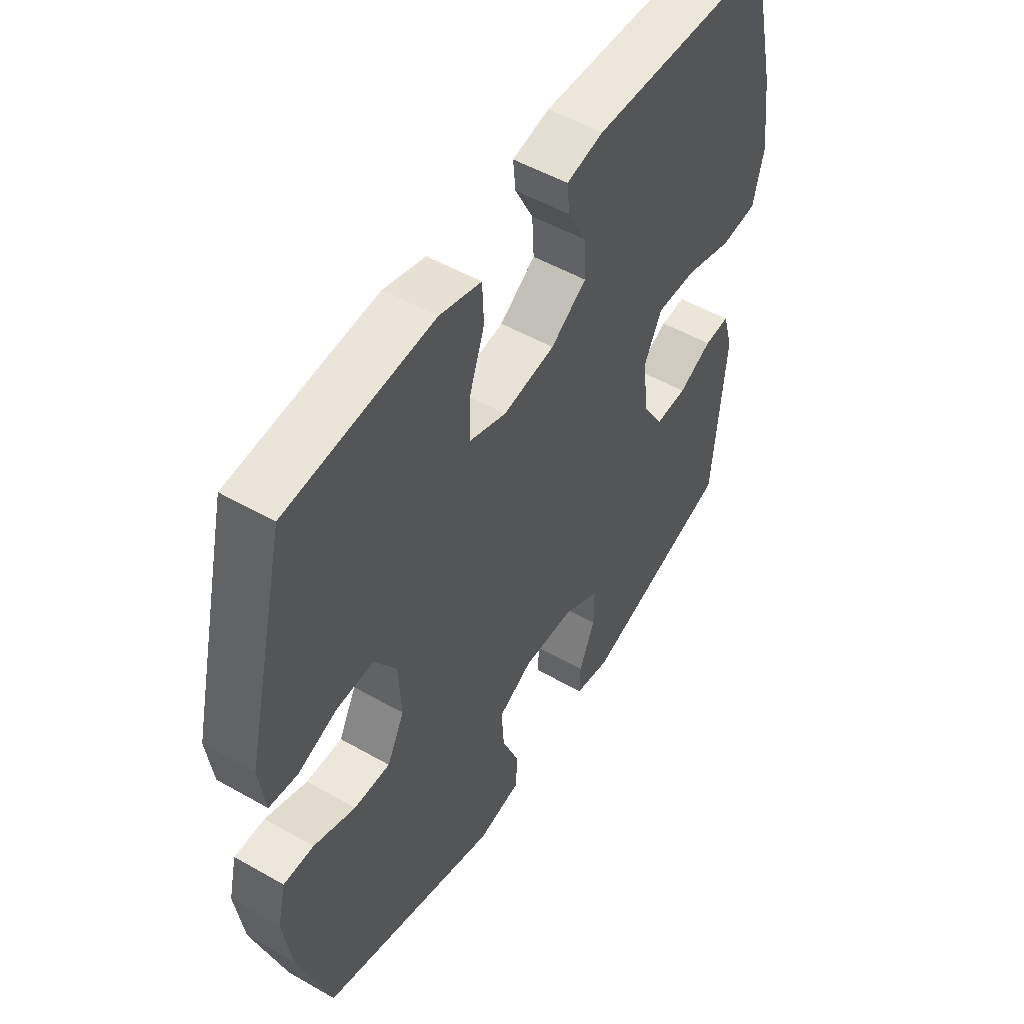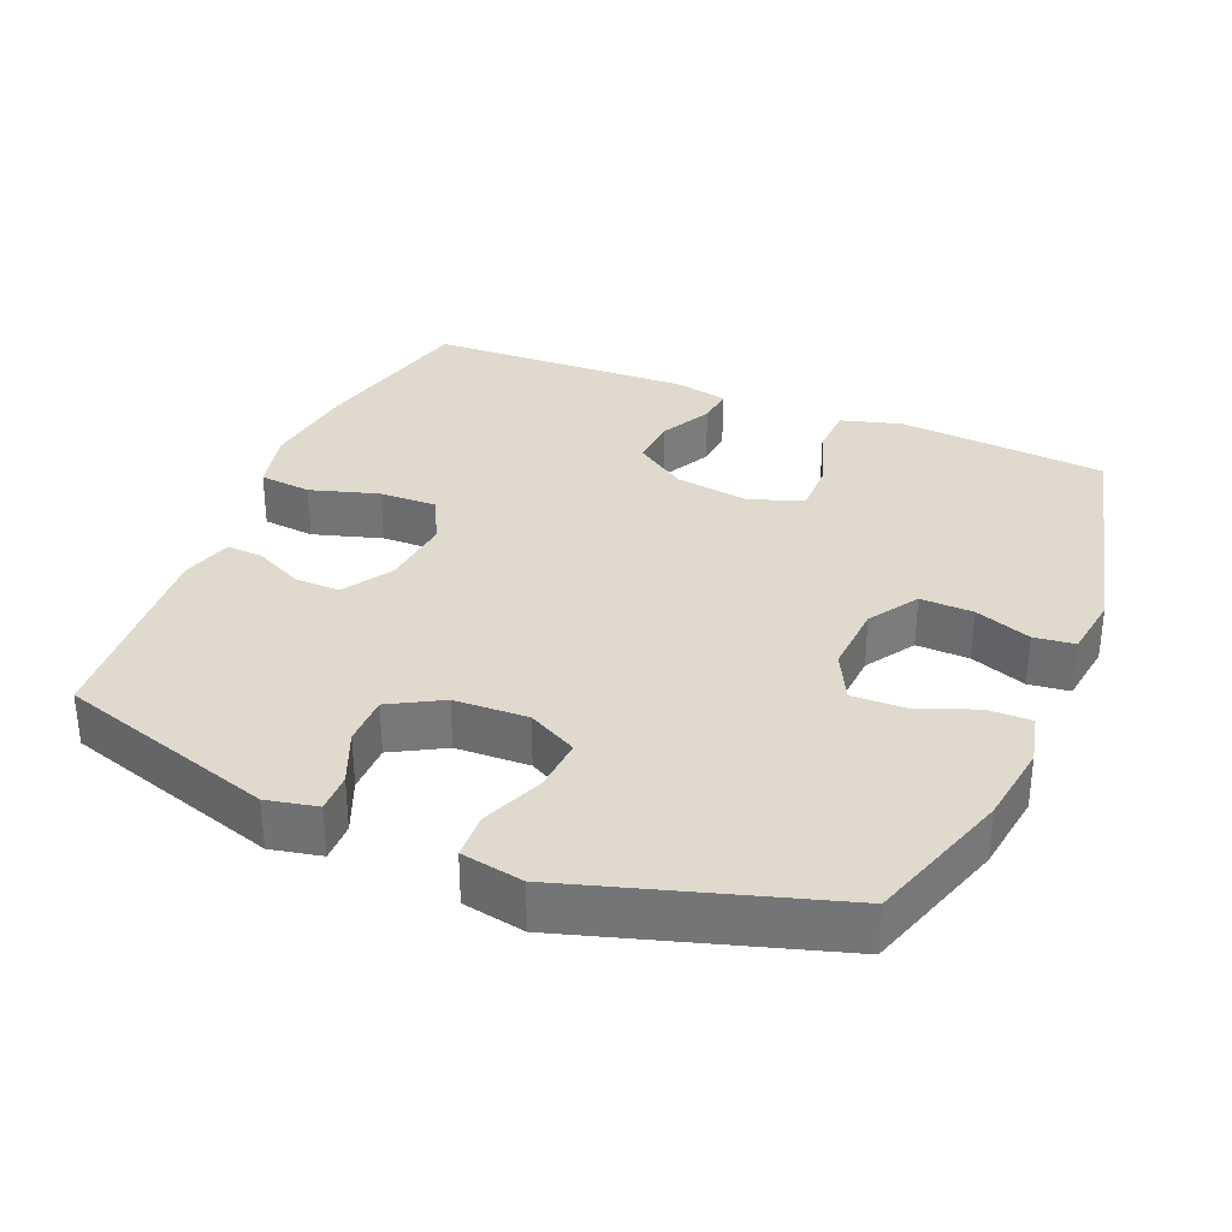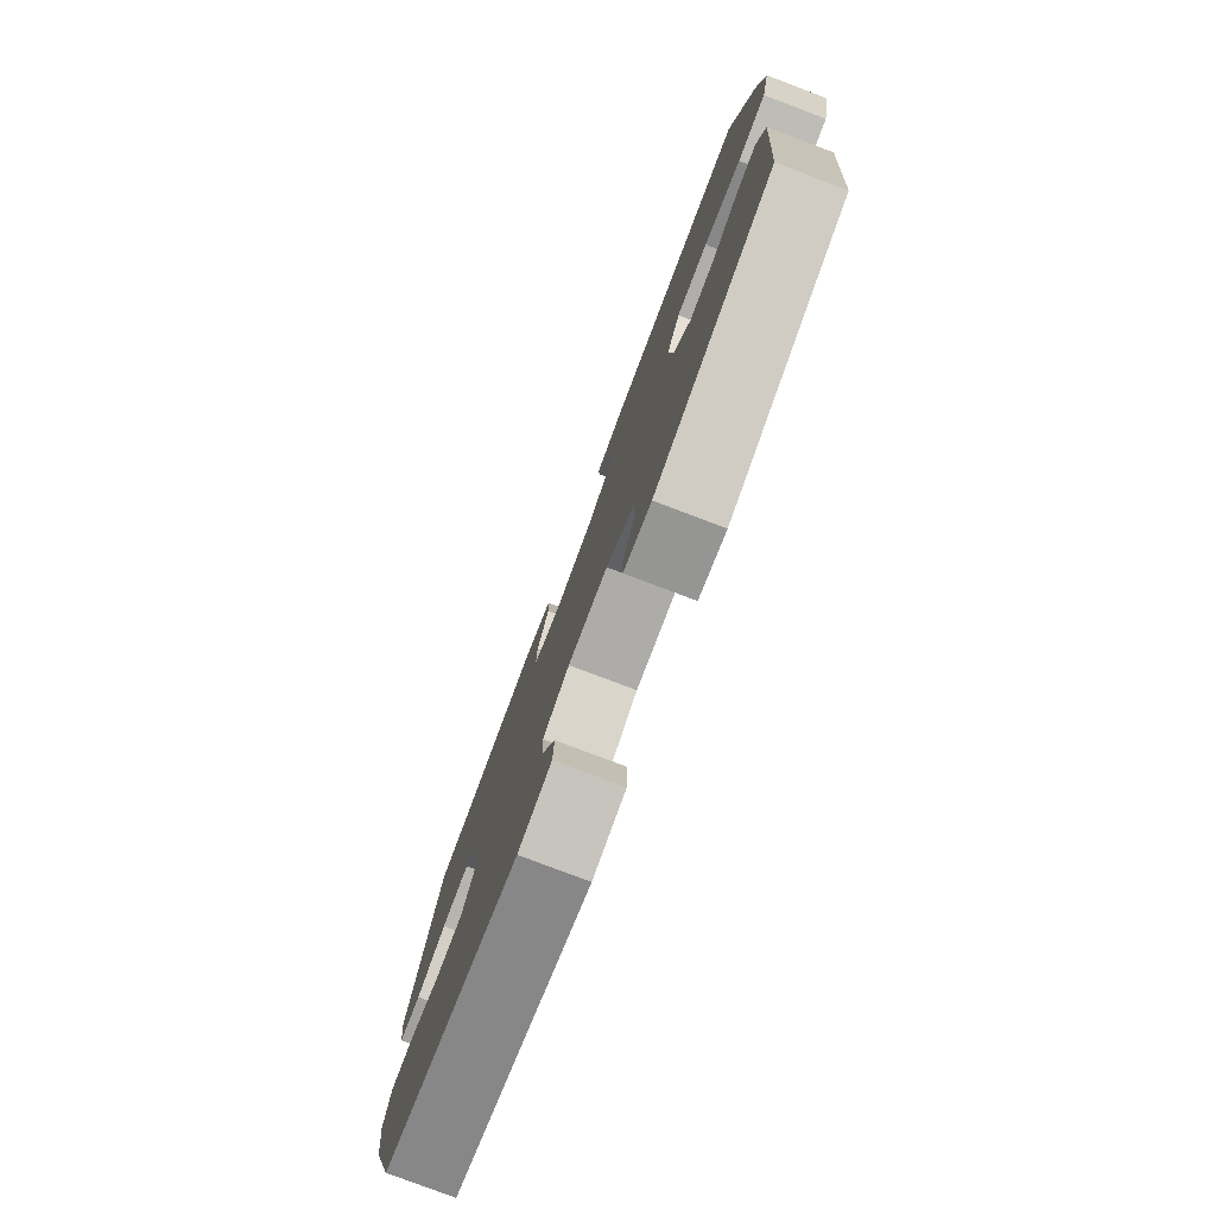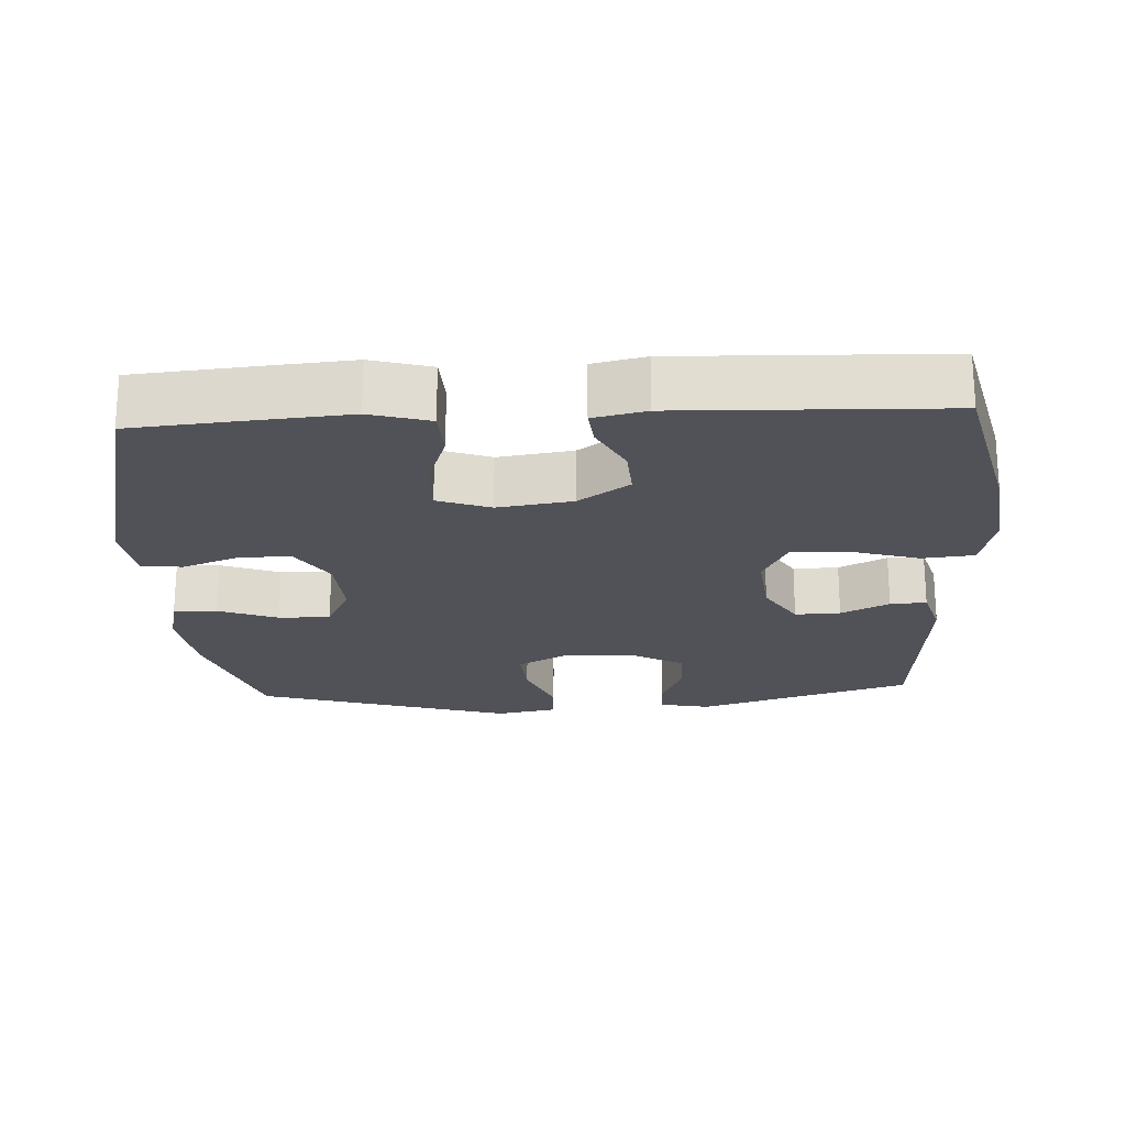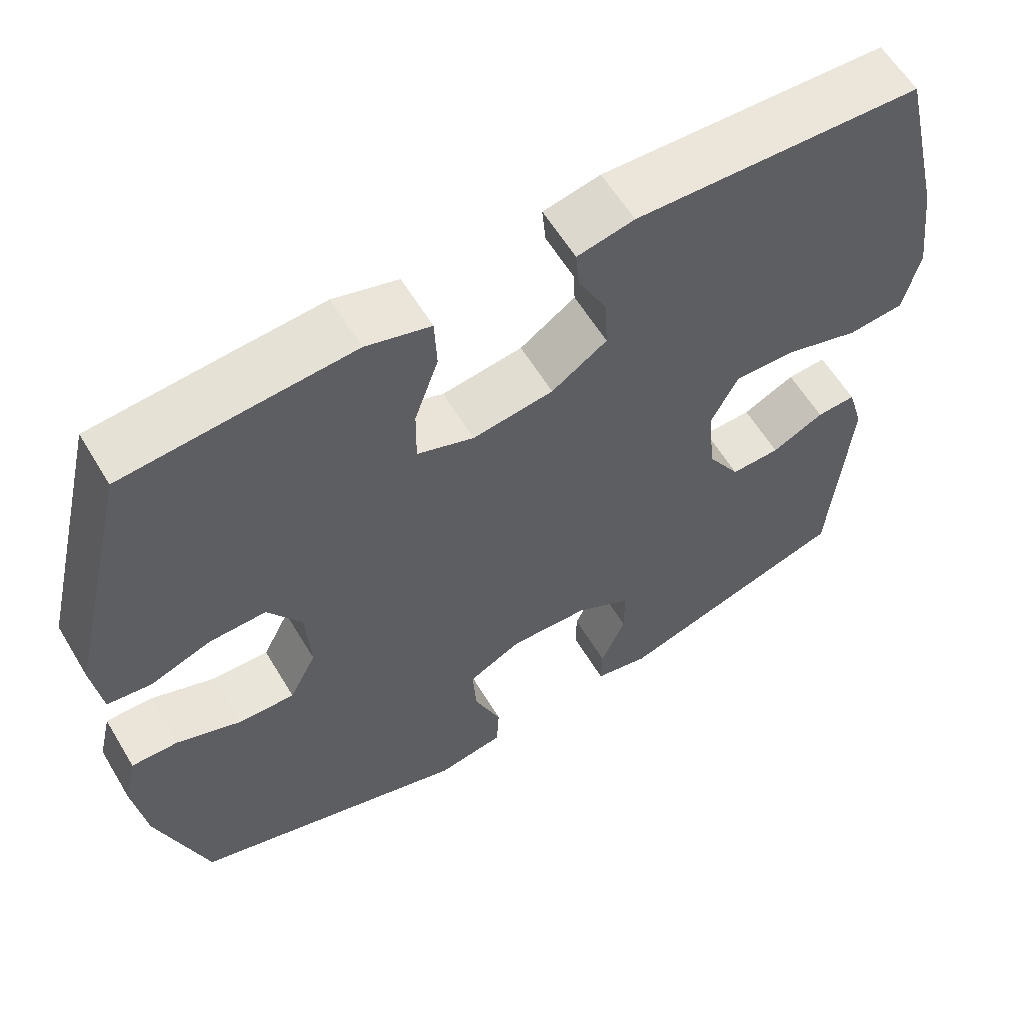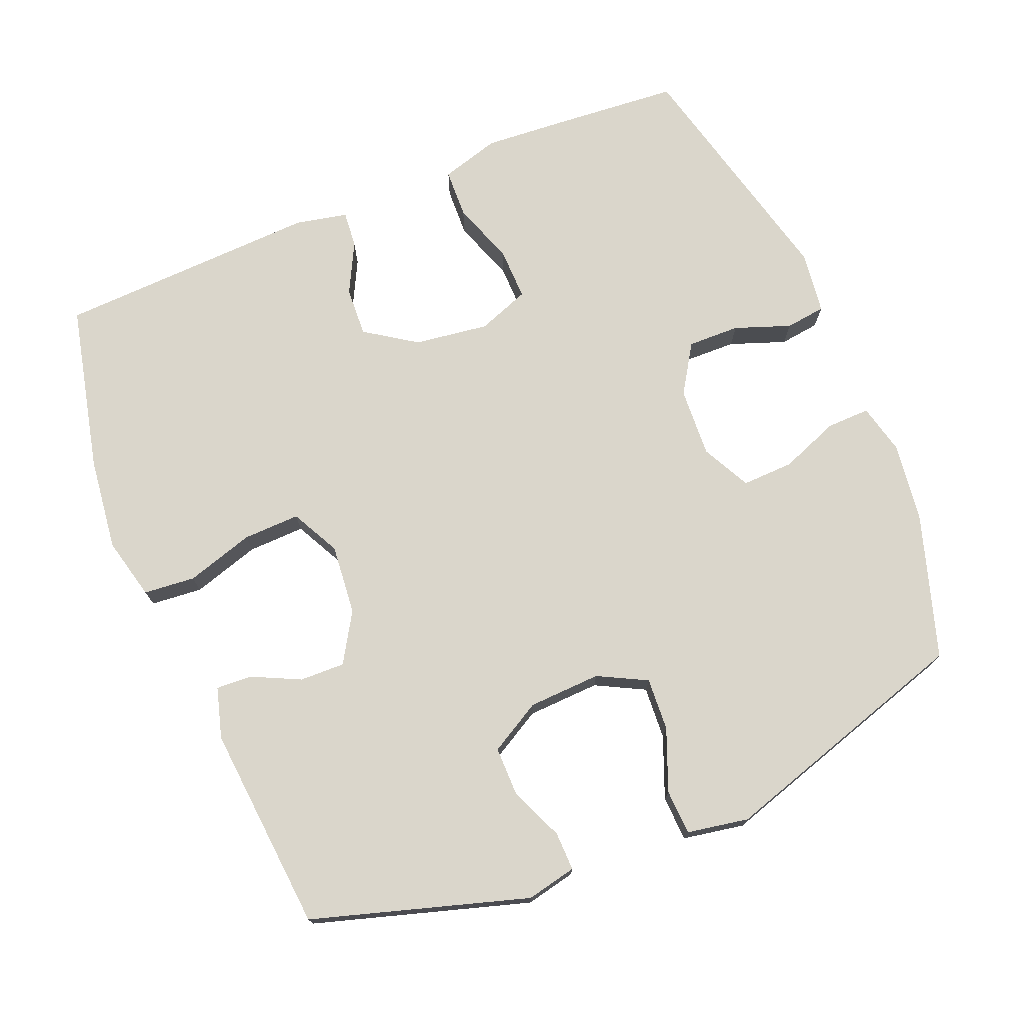
<metadata>
{"format":"obj","ext":"obj","renderer":"f3d","projection":"perspective","resolution":1024,"background":"white","views":[{"elev":51.8,"azim":-58.3,"up":"+Z"},{"elev":32.9,"azim":-157.3,"up":"+Y"},{"elev":-79.2,"azim":69.3,"up":"+Z"},{"elev":-21.6,"azim":3.2,"up":"+Y"},{"elev":59.8,"azim":-30.9,"up":"+Z"},{"elev":73.9,"azim":157.4,"up":"+Y"}]}
</metadata>
<code>
v 0.5 0.07 -0.5
v 0.195 0.07 -0.594
v 0.124 0.07 -0.579
v 0.125 0.07 -0.524
v 0.157 0.07 -0.448
v 0.157 0.07 -0.378
v 0.084 0.07 -0.337
v -0.019 0.07 -0.333
v -0.088 0.07 -0.369
v -0.083 0.07 -0.444
v -0.048 0.07 -0.531
v -0.051 0.07 -0.595
v -0.138 0.07 -0.611
v -0.5 0.07 -0.5
v -0.565 0.07 -0.298
v -0.581 0.07 -0.184
v -0.564 0.07 -0.112
v -0.503 0.07 -0.113
v -0.419 0.07 -0.145
v -0.346 0.07 -0.147
v -0.311 0.07 -0.078
v -0.317 0.07 0.021
v -0.361 0.07 0.09
v -0.435 0.07 0.088
v -0.514 0.07 0.059
v -0.571 0.07 0.066
v -0.583 0.07 0.155
v -0.5 0.07 0.5
v -0.335 0.07 0.514
v -0.206 0.07 0.524
v -0.122 0.07 0.5
v -0.119 0.07 0.43
v -0.15 0.07 0.341
v -0.151 0.07 0.267
v -0.077 0.07 0.24
v 0.028 0.07 0.255
v 0.1 0.07 0.304
v 0.096 0.07 0.374
v 0.059 0.07 0.446
v 0.054 0.07 0.498
v 0.128 0.07 0.514
v 0.5 0.07 0.5
v 0.556 0.07 0.263
v 0.573 0.07 0.13
v 0.552 0.07 0.042
v 0.479 0.07 0.035
v 0.383 0.07 0.064
v 0.302 0.07 0.066
v 0.267 0.07 -0.003
v 0.277 0.07 -0.103
v 0.32 0.07 -0.173
v 0.384 0.07 -0.171
v 0.452 0.07 -0.138
v 0.503 0.07 -0.135
v 0.524 0.07 -0.207
v 0.5 0 -0.5
v 0.195 0 -0.594
v 0.124 0 -0.579
v 0.125 0 -0.524
v 0.157 0 -0.448
v 0.157 0 -0.378
v 0.084 0 -0.337
v -0.019 0 -0.333
v -0.088 0 -0.369
v -0.083 0 -0.444
v -0.048 0 -0.531
v -0.051 0 -0.595
v -0.138 0 -0.611
v -0.5 0 -0.5
v -0.565 0 -0.298
v -0.581 0 -0.184
v -0.564 0 -0.112
v -0.503 0 -0.113
v -0.419 0 -0.145
v -0.346 0 -0.147
v -0.311 0 -0.078
v -0.317 0 0.021
v -0.361 0 0.09
v -0.435 0 0.088
v -0.514 0 0.059
v -0.571 0 0.066
v -0.583 0 0.155
v -0.5 0 0.5
v -0.335 0 0.514
v -0.206 0 0.524
v -0.122 0 0.5
v -0.119 0 0.43
v -0.15 0 0.341
v -0.151 0 0.267
v -0.077 0 0.24
v 0.028 0 0.255
v 0.1 0 0.304
v 0.096 0 0.374
v 0.059 0 0.446
v 0.054 0 0.498
v 0.128 0 0.514
v 0.5 0 0.5
v 0.556 0 0.263
v 0.573 0 0.13
v 0.552 0 0.042
v 0.479 0 0.035
v 0.383 0 0.064
v 0.302 0 0.066
v 0.267 0 -0.003
v 0.277 0 -0.103
v 0.32 0 -0.173
v 0.384 0 -0.171
v 0.452 0 -0.138
v 0.503 0 -0.135
v 0.524 0 -0.207
f 52 53 54 55
f 51 52 55 1
f 50 51 1 2
f 49 50 2
f 44 45 46 47
f 44 47 48
f 43 44 48
f 42 43 48
f 41 42 48 49
f 38 39 40 41
f 37 38 41 49
f 30 31 32 33
f 30 33 34
f 29 30 34
f 28 29 34
f 27 28 34
f 24 25 26 27
f 23 24 27 34
f 22 23 34 35
f 16 17 18 19
f 16 19 20
f 15 16 20
f 14 15 20
f 13 14 20 21
f 10 11 12 13
f 9 10 13 21
f 2 3 4 5
f 2 5 6
f 49 2 6
f 36 37 49 6
f 35 36 6 7
f 22 35 7 8
f 8 9 21 22
f 110 109 108 107
f 56 110 107 106
f 57 56 106 105
f 57 105 104
f 102 101 100 99
f 103 102 99
f 103 99 98
f 103 98 97
f 104 103 97 96
f 96 95 94 93
f 104 96 93 92
f 88 87 86 85
f 89 88 85
f 89 85 84
f 89 84 83
f 89 83 82
f 82 81 80 79
f 89 82 79 78
f 90 89 78 77
f 74 73 72 71
f 75 74 71
f 75 71 70
f 75 70 69
f 76 75 69 68
f 68 67 66 65
f 76 68 65 64
f 60 59 58 57
f 61 60 57
f 61 57 104
f 61 104 92 91
f 62 61 91 90
f 63 62 90 77
f 77 76 64 63
f 1 56 57 2
f 2 57 58 3
f 3 58 59 4
f 4 59 60 5
f 5 60 61 6
f 6 61 62 7
f 7 62 63 8
f 8 63 64 9
f 9 64 65 10
f 10 65 66 11
f 11 66 67 12
f 12 67 68 13
f 13 68 69 14
f 14 69 70 15
f 15 70 71 16
f 16 71 72 17
f 17 72 73 18
f 18 73 74 19
f 19 74 75 20
f 20 75 76 21
f 21 76 77 22
f 22 77 78 23
f 23 78 79 24
f 24 79 80 25
f 25 80 81 26
f 26 81 82 27
f 27 82 83 28
f 28 83 84 29
f 29 84 85 30
f 30 85 86 31
f 31 86 87 32
f 32 87 88 33
f 33 88 89 34
f 34 89 90 35
f 35 90 91 36
f 36 91 92 37
f 37 92 93 38
f 38 93 94 39
f 39 94 95 40
f 40 95 96 41
f 41 96 97 42
f 42 97 98 43
f 43 98 99 44
f 44 99 100 45
f 45 100 101 46
f 46 101 102 47
f 47 102 103 48
f 48 103 104 49
f 49 104 105 50
f 50 105 106 51
f 51 106 107 52
f 52 107 108 53
f 53 108 109 54
f 54 109 110 55
f 55 110 56 1

</code>
